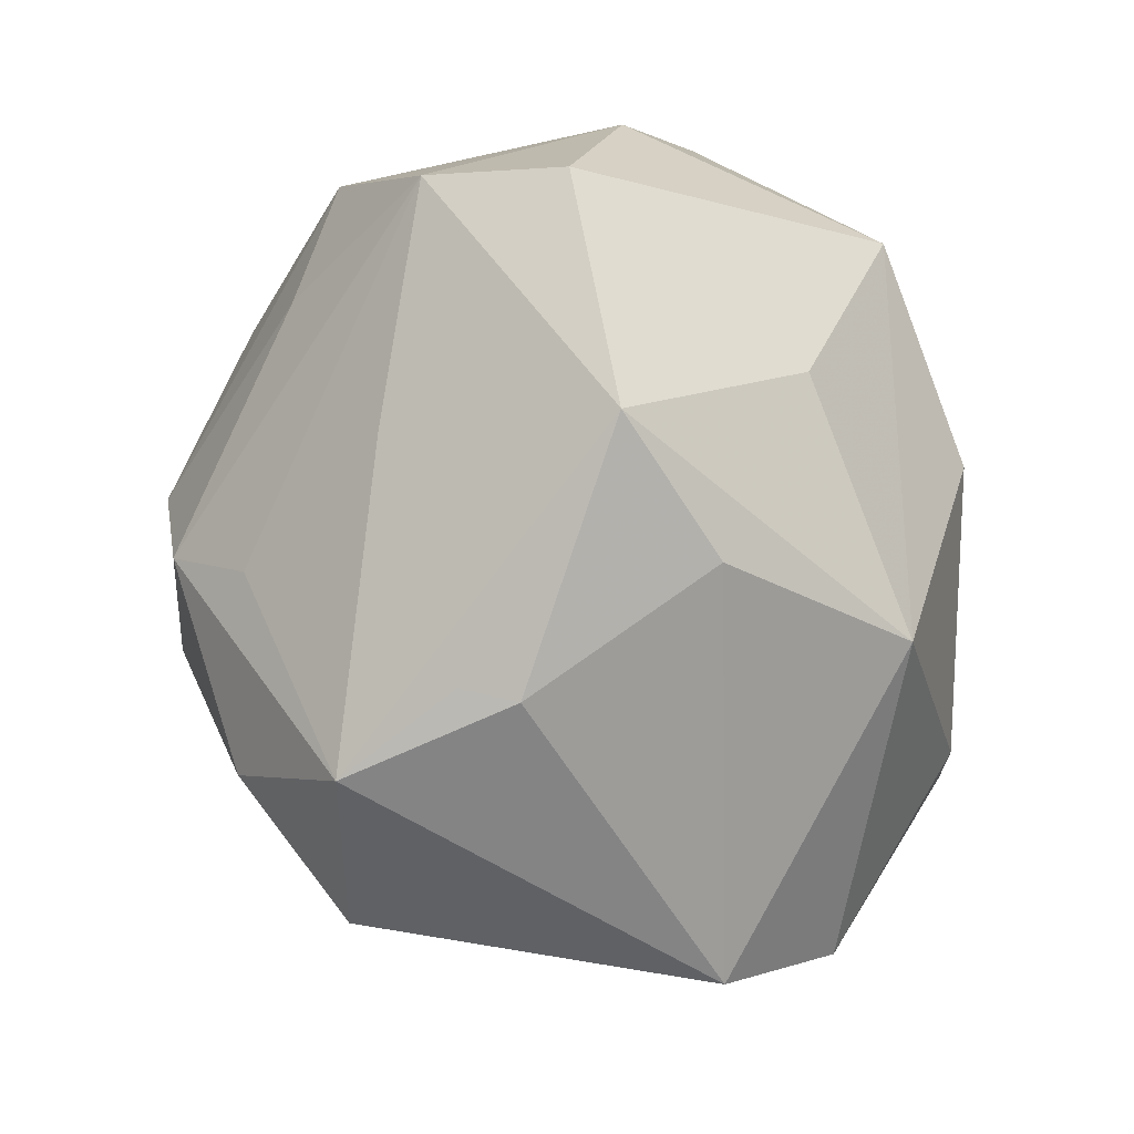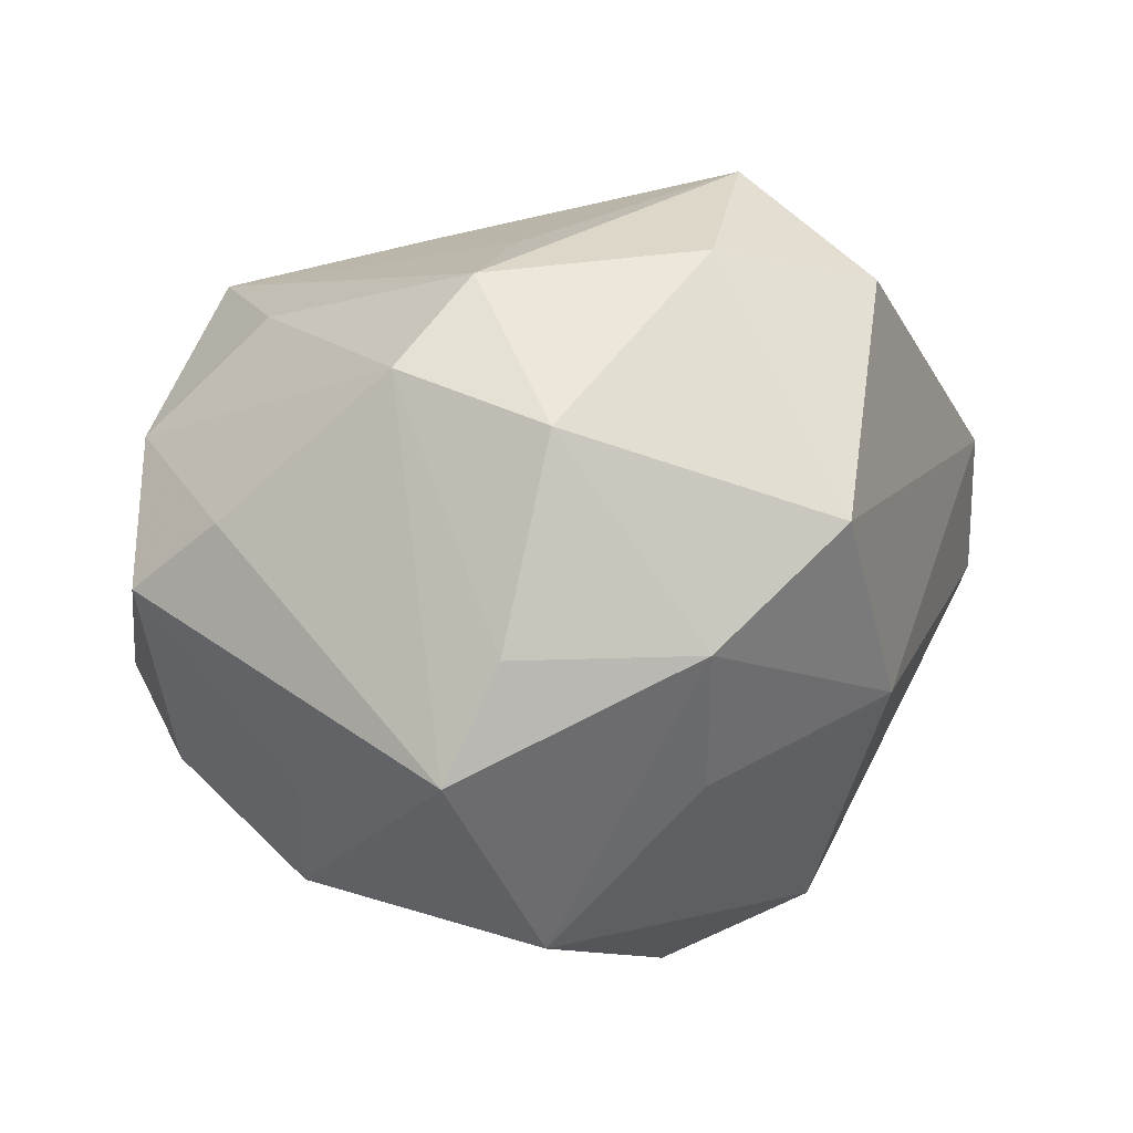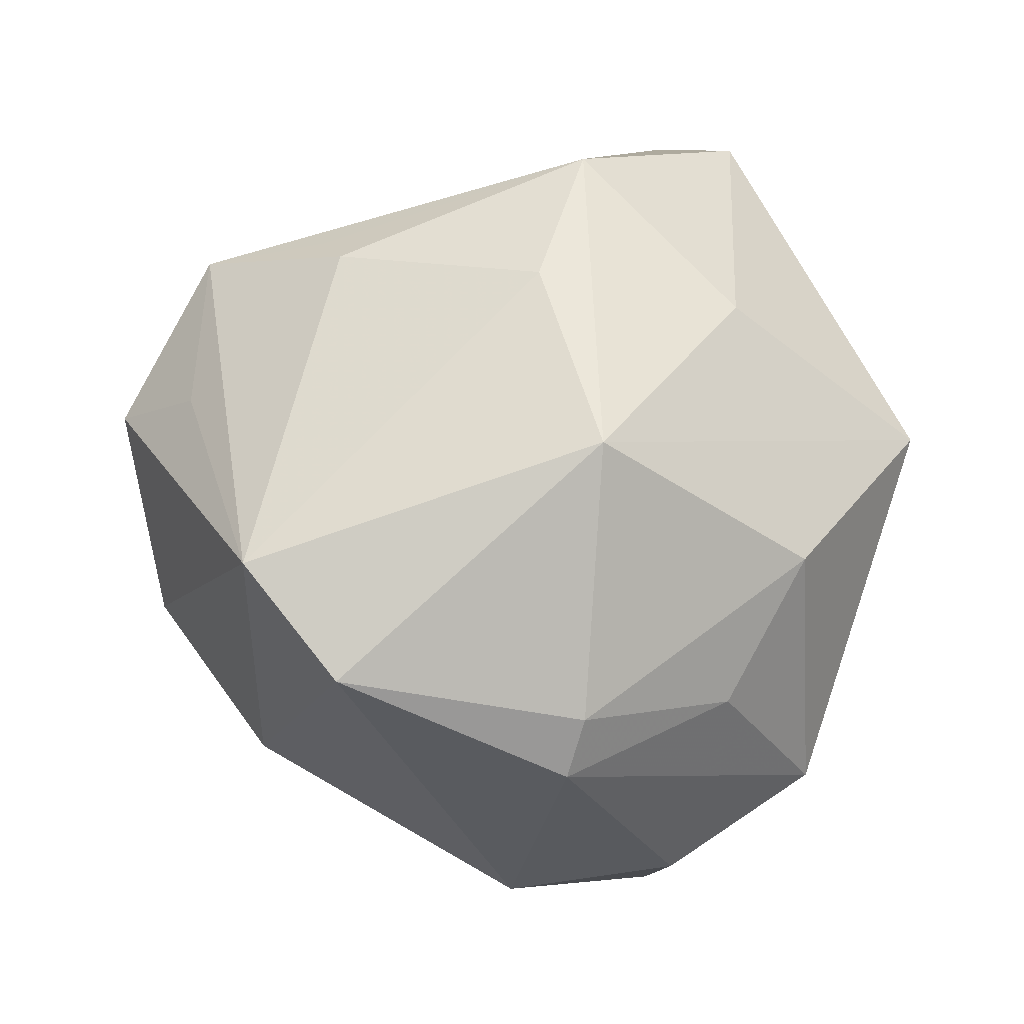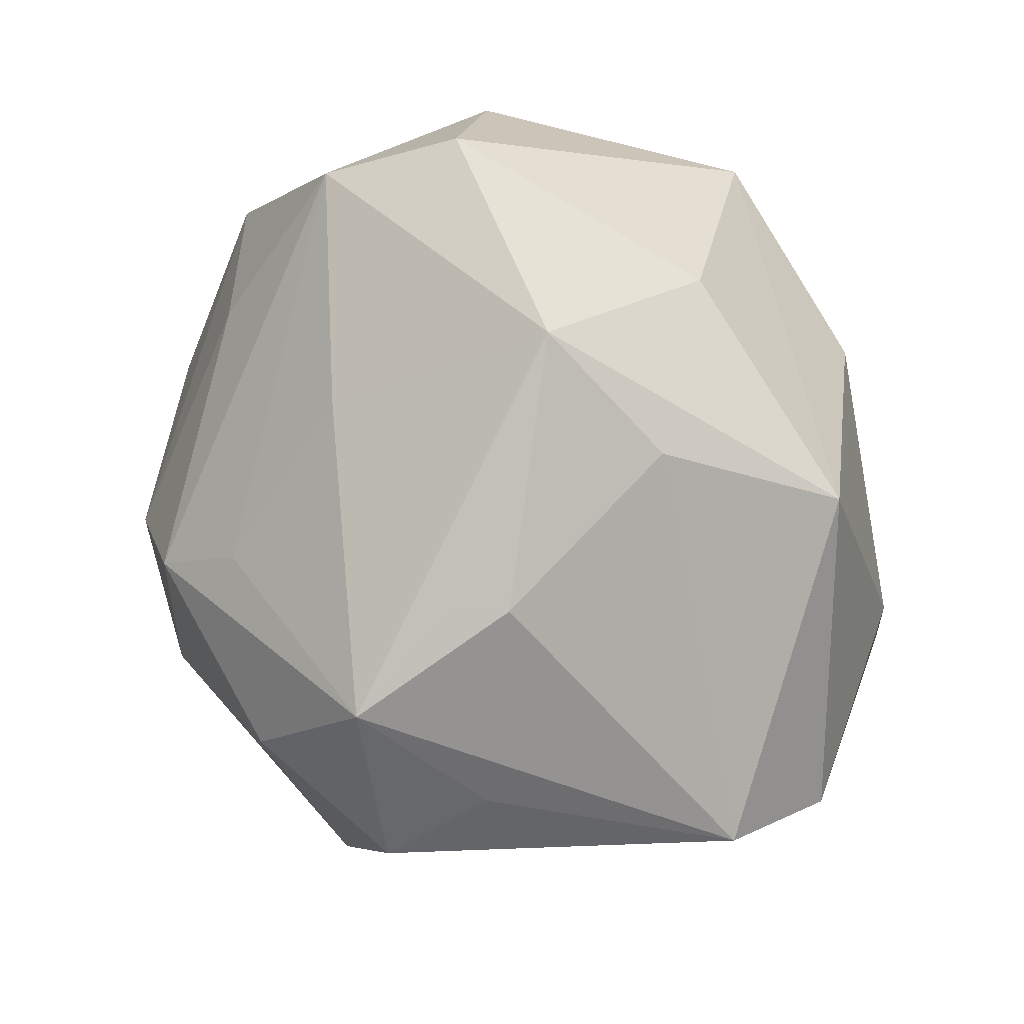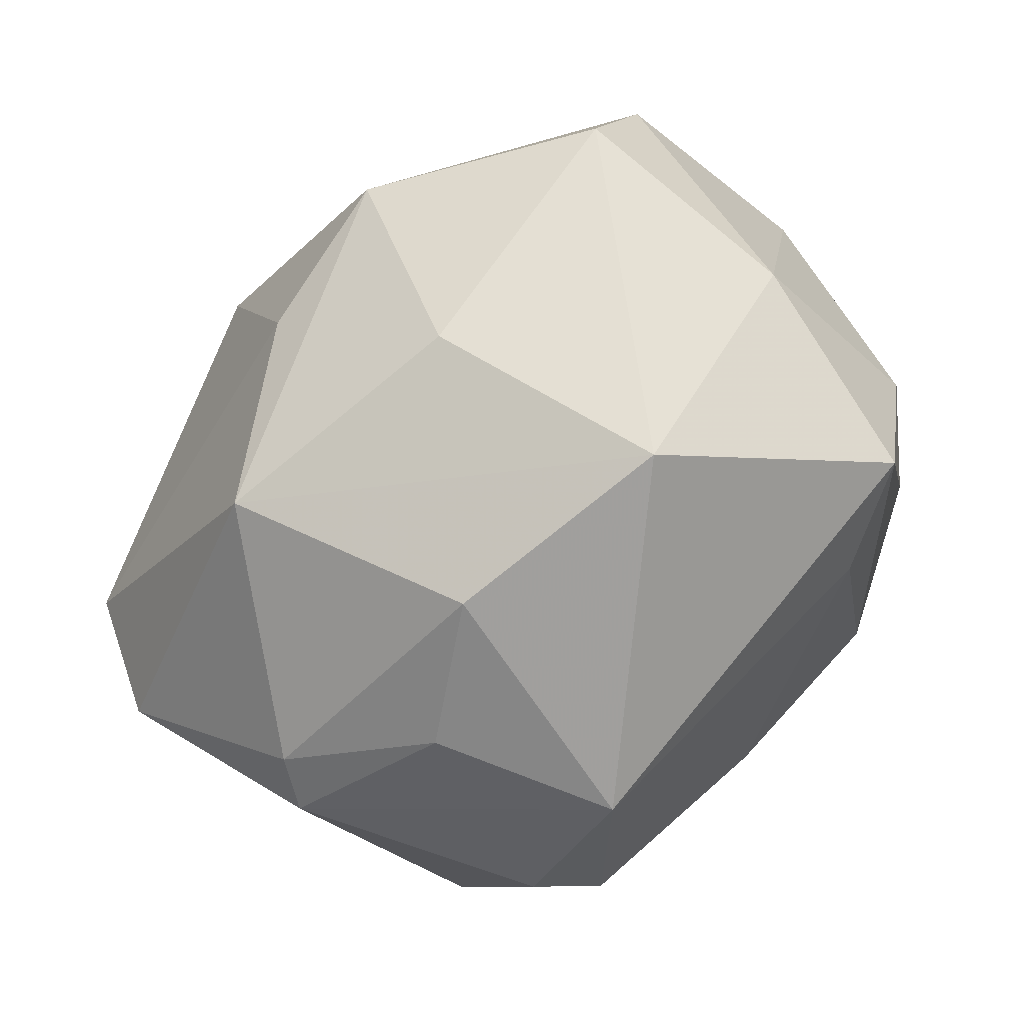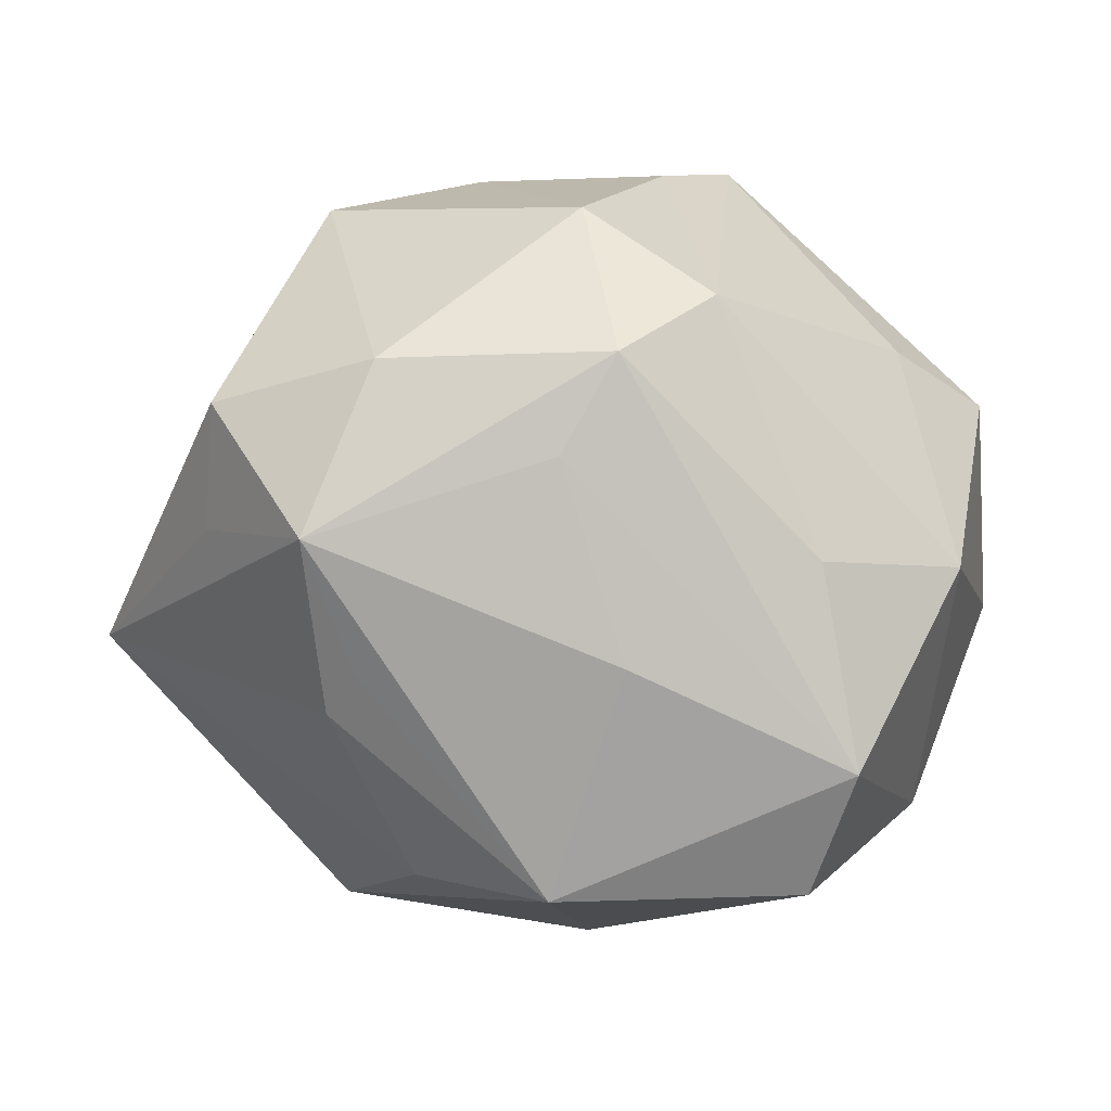
<metadata>
{"format":"obj","ext":"obj","renderer":"f3d","projection":"perspective","resolution":1024,"background":"white","views":[{"elev":78.7,"azim":-103.5,"up":"+Z"},{"elev":63.9,"azim":174.6,"up":"+Y"},{"elev":26.7,"azim":-48.9,"up":"+Z"},{"elev":74.5,"azim":-114.9,"up":"+Z"},{"elev":-67.6,"azim":27.5,"up":"+Y"},{"elev":42.6,"azim":7.1,"up":"+Y"}]}
</metadata>
<code>
v 0.0103 -0.01322 -0.03196
v 0.02624 -0.003838 -0.0287
v 0.0305 0.02627 -0.005354
v 0.03793 0.01418 0.01088
v -0.01605 0.03558 0.01327
v 0.0002921 0.03994 -0.005851
v 0.03879 -0.02192 -0.00469
v 0.0001105 -0.03786 -0.01842
v 0.002873 -0.00475 0.04003
v -0.0316 0.0286 0.01293
v 0.01976 -0.03532 0.01203
v -0.04425 -0.01457 0.003407
v 0.005615 0.0373 0.0117
v -0.01187 0.02934 -0.02379
v -0.03176 0.01776 0.01829
v -0.01215 -0.03636 -0.004644
v -0.01579 0.01412 0.03155
v -0.01076 -0.01059 0.03328
v 0.005254 -0.02279 0.02793
v -0.02943 -0.03031 -0.007611
v -0.02299 -0.01759 -0.02982
v -0.01985 -0.02632 0.02301
v -0.01126 0.01533 -0.0303
v 0.02992 0.006816 0.03161
v 0.02506 0.02086 0.01899
v -0.02518 0.032 -0.01339
v -0.04491 -0.003329 0.01222
v -0.0297 0.01183 -0.02128
v -0.01839 0.009121 0.03215
v -0.02785 -0.03112 -0.001691
v 0.0264 -0.005905 0.03521
v 0.03603 -0.01345 0.01562
v 0.008519 0.01569 0.02965
v 0.01231 0.02622 -0.03272
v 0.00418 0.004787 -0.04058
v 0.001228 0.03065 0.01885
v 0.01355 0.03745 0.002621
v -0.002484 -0.03793 0.007802
v -0.008139 -0.02369 -0.03328
v 0.03905 0.01867 -0.007485
v 0.03 -0.02031 -0.01372
v -0.02066 0.02622 0.02763
v 0.006351 0.03171 -0.02365
v 0.03747 -0.002475 -0.01564
v -0.01267 -0.03046 -0.02649
v 0.04191 -0.004497 -0.004171
v 0.02565 0.0107 -0.02503
f 28 27 26
f 14 28 26
f 26 27 10
f 24 9 31
f 22 30 38
f 29 42 27
f 38 30 16
f 16 30 20
f 28 14 23
f 27 42 15
f 15 10 27
f 42 10 15
f 26 10 5
f 5 10 42
f 12 22 27
f 30 22 12
f 20 30 12
f 21 20 12
f 12 28 21
f 27 28 12
f 17 9 42
f 42 29 17
f 17 29 9
f 18 22 9
f 9 29 18
f 27 22 18
f 18 29 27
f 21 28 35
f 28 23 35
f 35 14 34
f 35 23 14
f 45 20 21
f 24 36 33
f 33 36 42
f 33 9 24
f 42 9 33
f 26 5 6
f 6 14 26
f 11 22 38
f 1 35 2
f 2 35 34
f 7 11 8
f 8 11 38
f 38 16 8
f 8 16 20
f 20 45 8
f 37 3 34
f 34 14 43
f 14 6 43
f 43 37 34
f 6 37 43
f 31 11 32
f 32 11 7
f 7 46 32
f 24 31 32
f 9 22 19
f 22 11 19
f 19 31 9
f 19 11 31
f 4 25 24
f 24 32 4
f 4 32 46
f 3 37 4
f 4 37 25
f 3 4 40
f 40 4 46
f 34 3 40
f 1 8 39
f 39 8 45
f 39 35 1
f 21 35 39
f 39 45 21
f 1 2 41
f 41 8 1
f 41 2 7
f 7 8 41
f 25 37 13
f 13 36 24
f 24 25 13
f 13 37 6
f 13 6 5
f 42 36 13
f 13 5 42
f 44 40 46
f 44 46 7
f 7 2 44
f 47 2 34
f 34 40 47
f 47 44 2
f 40 44 47

</code>
